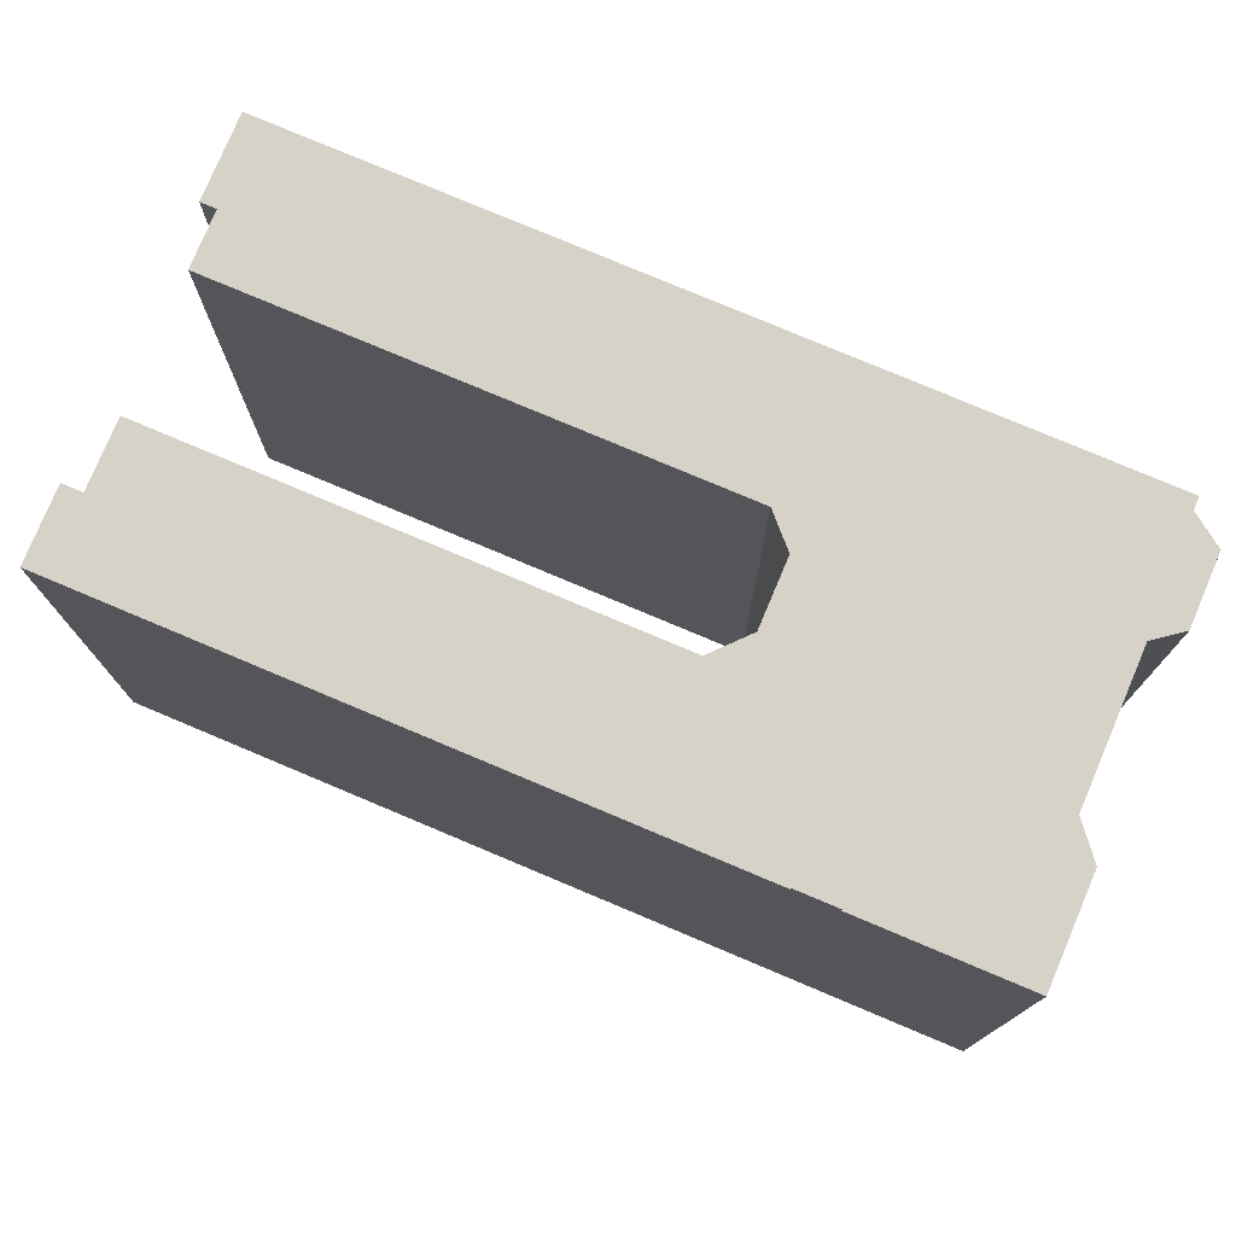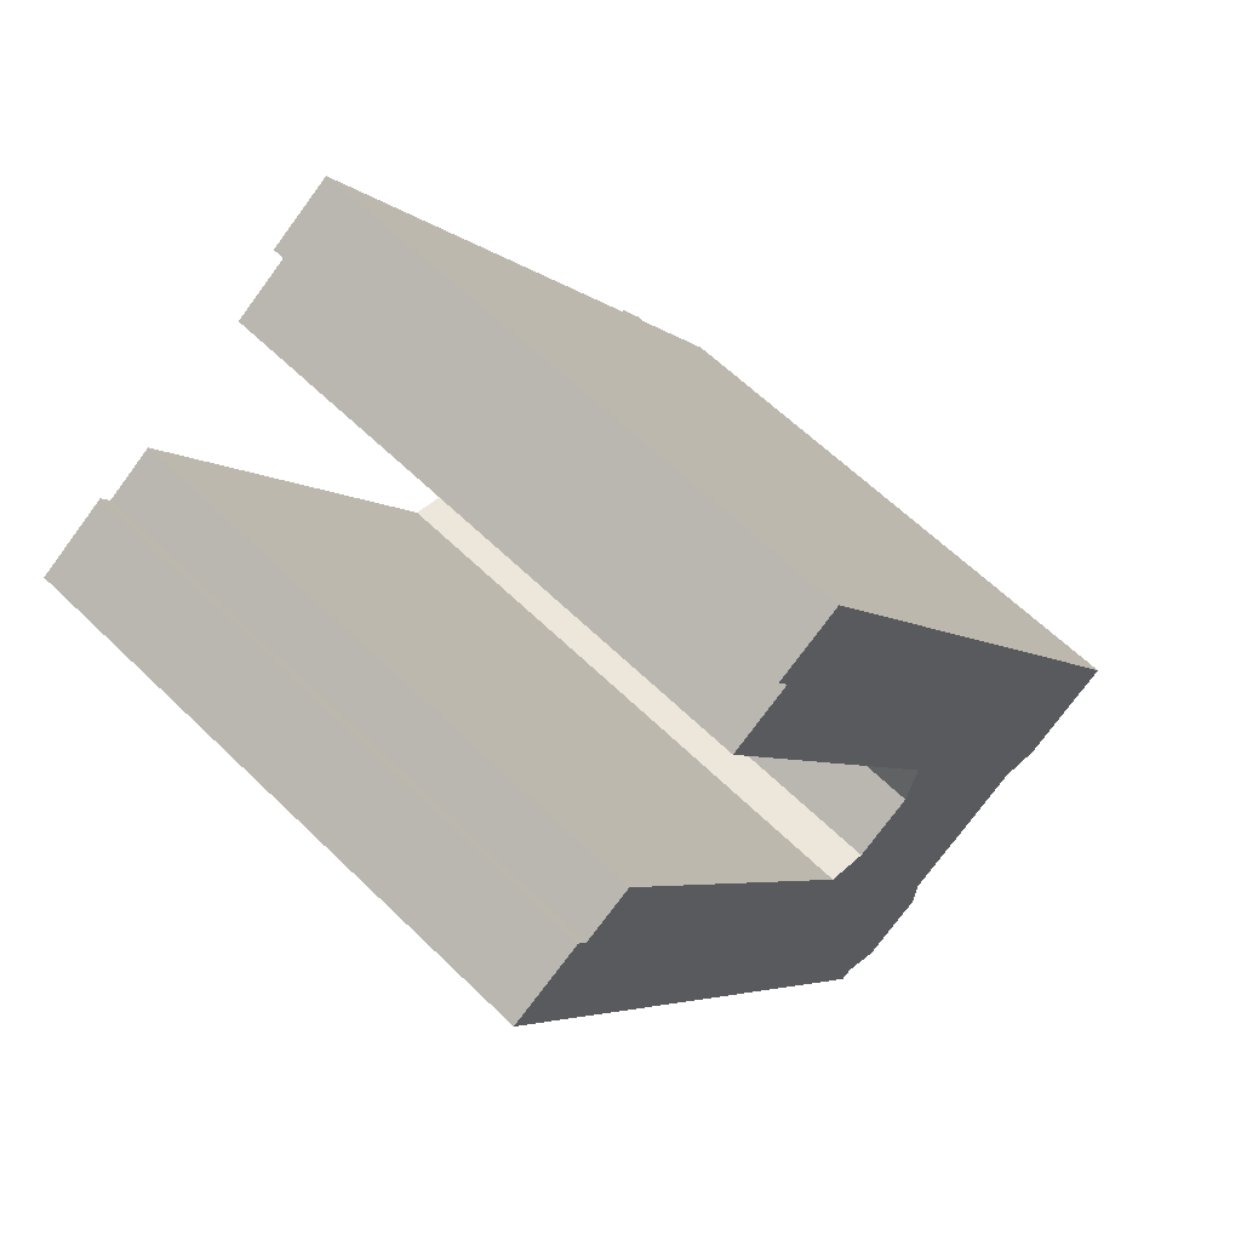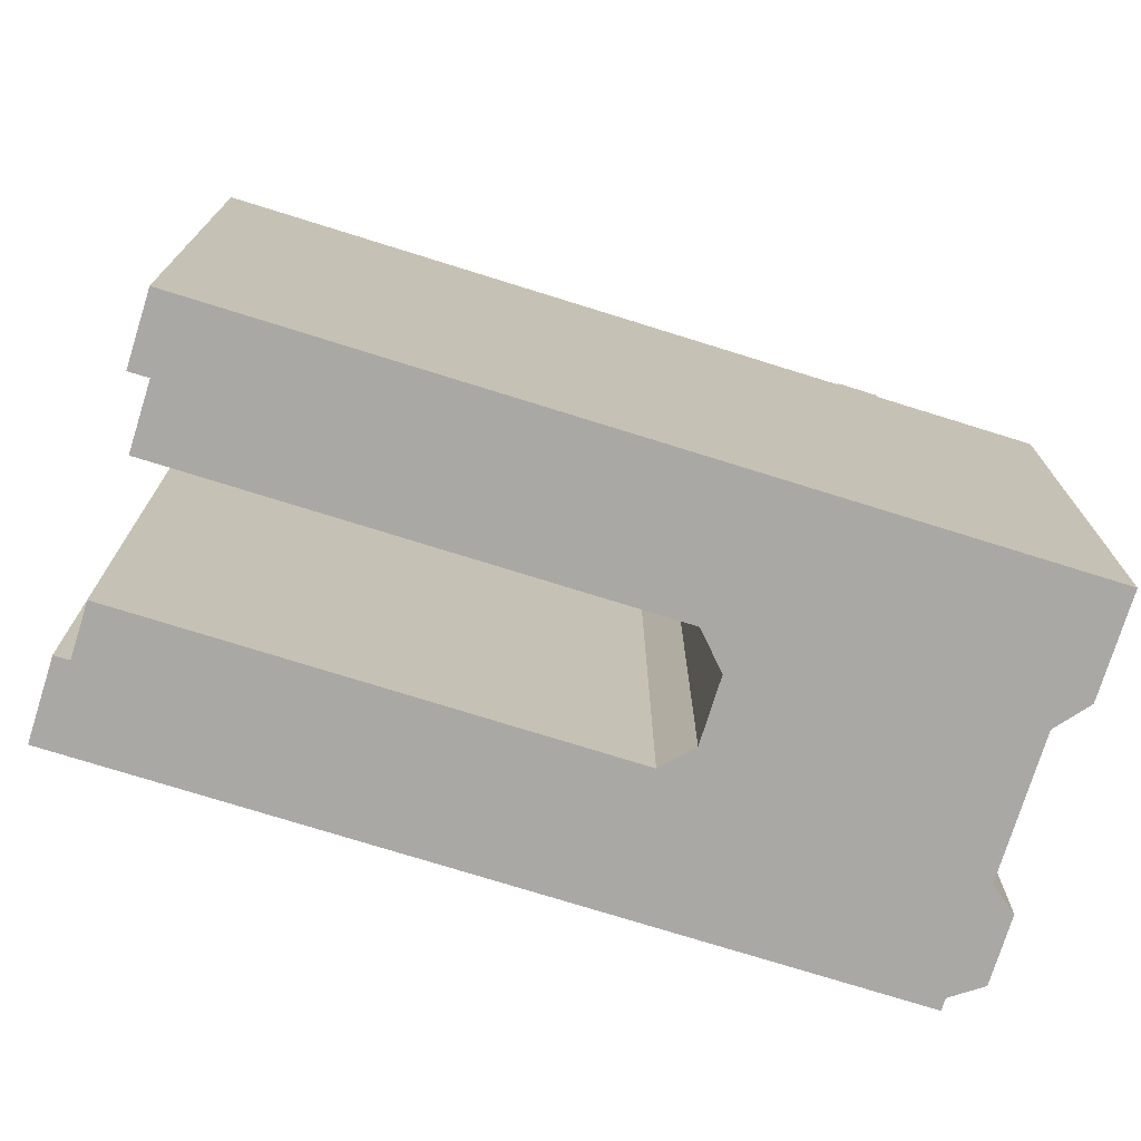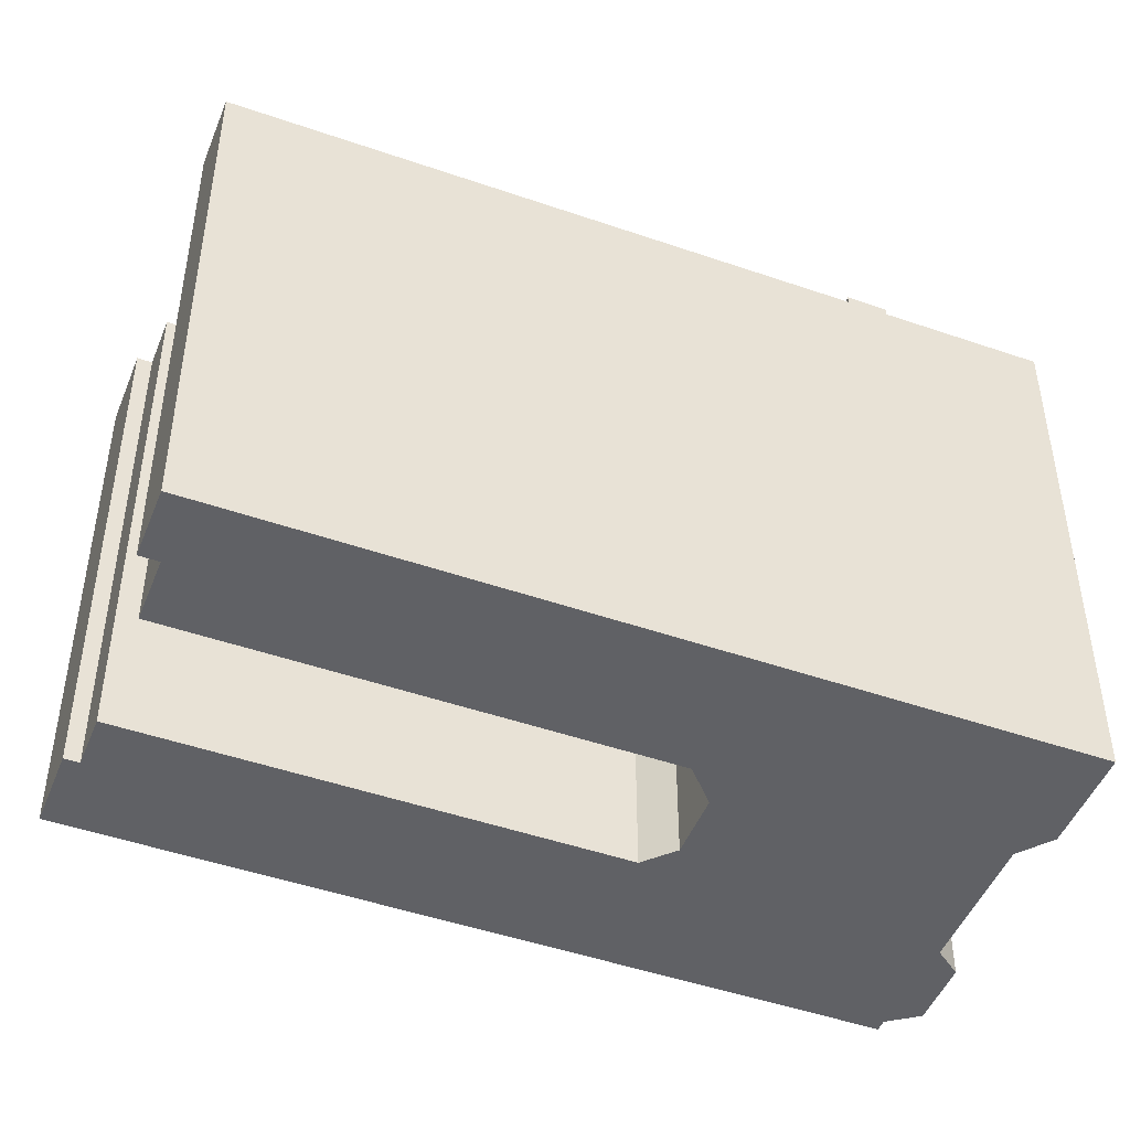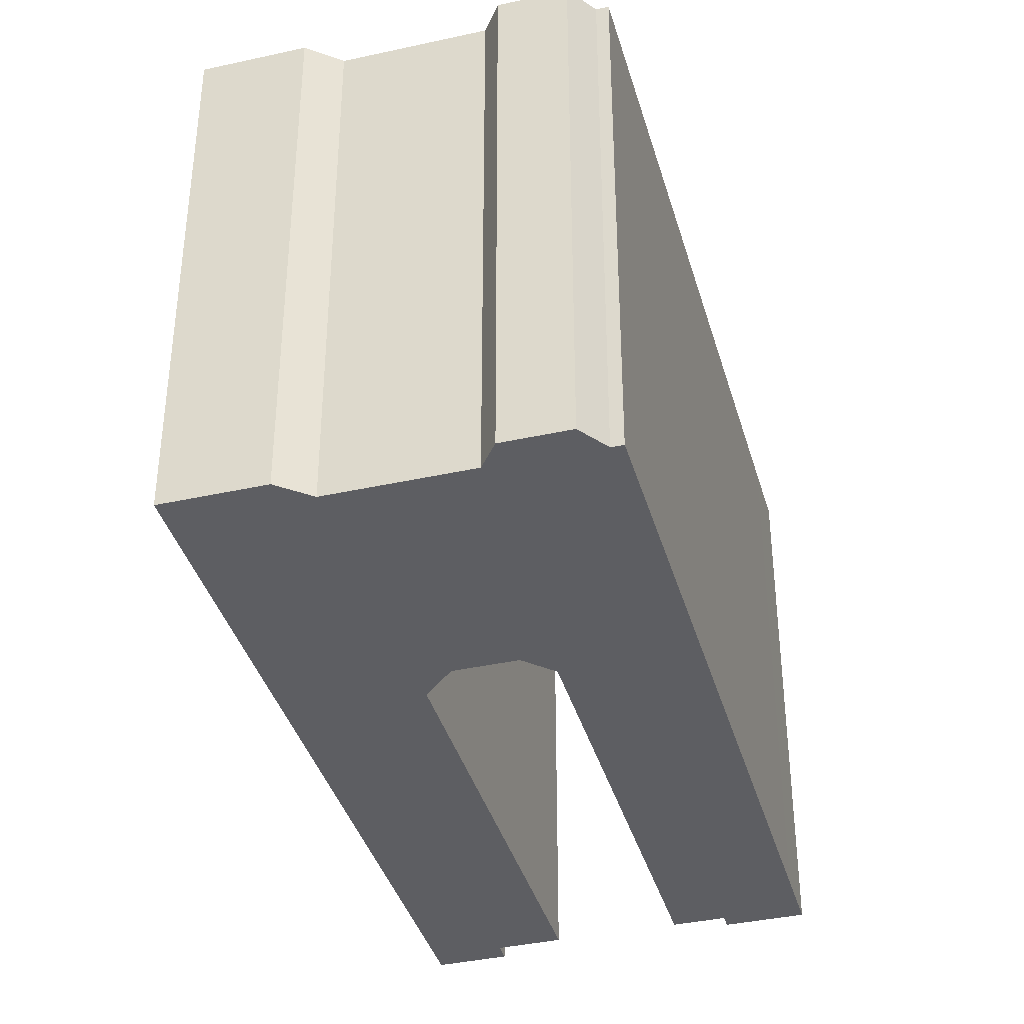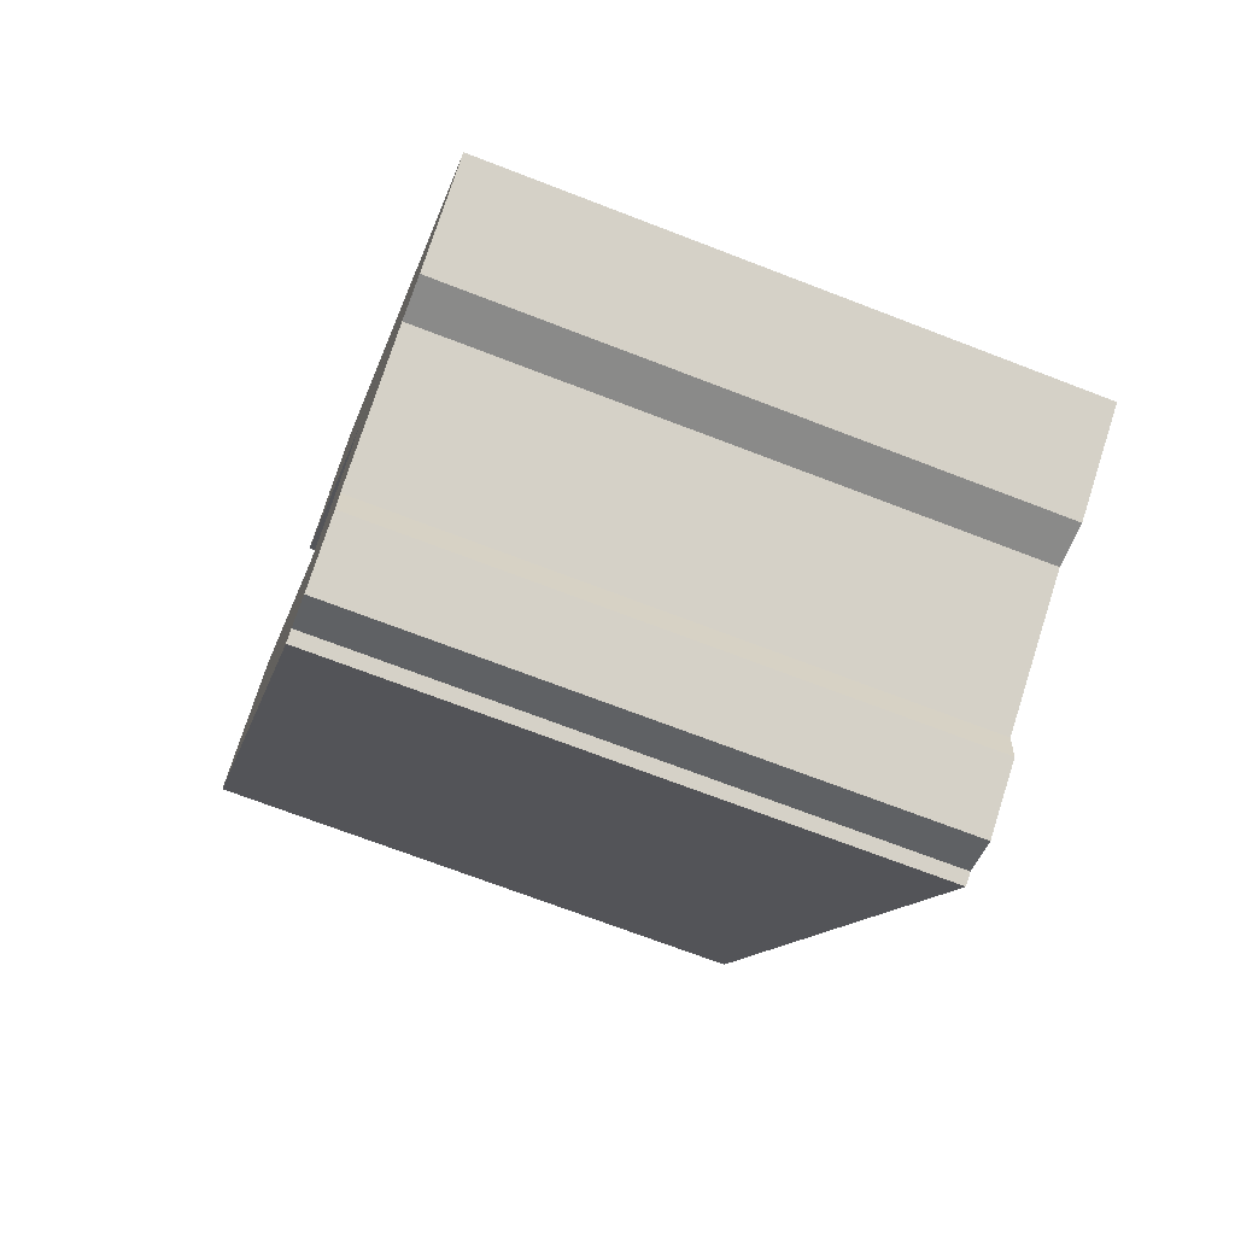
<metadata>
{"format":"obj","ext":"obj","renderer":"f3d","projection":"perspective","resolution":1024,"background":"white","views":[{"elev":77.6,"azim":80.4,"up":"+Y"},{"elev":61.2,"azim":-45.2,"up":"+Z"},{"elev":-75.0,"azim":40.2,"up":"+Y"},{"elev":-47.6,"azim":36.2,"up":"+Y"},{"elev":-38.6,"azim":163.1,"up":"+Y"},{"elev":-70.6,"azim":68.9,"up":"+Z"}]}
</metadata>
<code>
v 2.007 8.167 -1.594
v 7.569 8.166 -1.483
v 8.066 8.166 -2.264
v 2.007 8.167 -1.594
v 7.874 8.166 -1.289
v 7.569 8.166 -1.483
v -2.251 8.166 14.61
v 7.874 8.166 -1.289
v 2.352 8.167 -0.2933
v 8.516 8.167 -8.087
v 8.527 8.166 -2.315
v 11.14 8.166 -6.417
v -4.061 8.167 13.46
v -2.251 8.166 14.61
v -3.745 8.167 12.96
v -11.15 8.166 6.33
v -9.994 8.167 9.024
v -8.633 8.167 9.89
v 2.007 8.167 -1.594
v 7.302 8.167 -7.93
v 3.688 8.167 -10.23
v 0.3568 8.167 -2.645
v 0.8838 8.167 -11.89
v 3.688 8.167 -10.23
v 3.608 8.167 -11.22
v -3.745 8.167 12.96
v -2.251 8.166 14.61
v 2.352 8.167 -0.2933
v 0.8838 8.167 -11.89
v 3.608 8.167 -11.22
v 1.893 8.167 -12.31
v -5.411 8.167 11.9
v -3.745 8.167 12.96
v 2.352 8.167 -0.2933
v 0.3568 8.167 -2.645
v 3.688 8.167 -10.23
v 0.8838 8.167 -11.89
v -0.8002 8.167 -2.414
v 0.8838 8.167 -11.89
v 0.5738 8.166 -12.09
v -11.15 8.166 6.33
v -8.633 8.167 9.89
v -0.8002 8.167 -2.414
v -12.28 8.167 8.107
v -9.994 8.167 9.024
v -11.15 8.166 6.33
v -12.28 8.167 8.107
v -10.24 8.167 9.408
v -9.994 8.167 9.024
v -0.8002 8.167 -2.414
v 0.3568 8.167 -2.645
v 0.8838 8.167 -11.89
v -11.15 8.166 6.33
v -0.8002 8.167 -2.414
v 0.5738 8.166 -12.09
v 7.302 8.167 -7.93
v 8.527 8.166 -2.315
v 8.516 8.167 -8.087
v 2.007 8.167 -1.594
v 2.352 8.167 -0.2933
v 7.874 8.166 -1.289
v 7.302 8.167 -7.93
v 8.222 8.166 -2.509
v 8.527 8.166 -2.315
v 2.007 8.167 -1.594
v 8.222 8.166 -2.509
v 7.302 8.167 -7.93
v 2.007 8.167 -1.594
v 8.066 8.166 -2.264
v 8.222 8.166 -2.509
v 7.874 8.393 -1.289
v 8.527 8.392 -2.315
v 8.222 8.391 -2.509
v 7.569 8.393 -1.483
v 7.874 8.393 -1.289
v 8.222 8.391 -2.509
v -9.994 -8.167 9.024
v -8.633 -8.167 9.89
v -8.633 8.167 9.89
v -9.994 8.167 9.024
v -8.633 -8.167 9.89
v -0.8002 -8.167 -2.414
v -0.8002 8.167 -2.414
v -8.633 8.167 9.89
v -0.8002 -8.167 -2.414
v 0.3568 -8.167 -2.645
v 0.3568 8.167 -2.645
v -0.8002 8.167 -2.414
v 0.3568 -8.167 -2.645
v 2.007 -8.167 -1.594
v 2.007 8.167 -1.594
v 0.3568 8.167 -2.645
v 2.007 -8.167 -1.594
v 2.352 -8.167 -0.2933
v 2.352 8.167 -0.2933
v 2.007 8.167 -1.594
v -5.411 8.167 11.9
v 2.352 8.167 -0.2933
v 2.352 -8.167 -0.2933
v -5.411 -8.167 11.9
v -4.578 -8.167 12.43
v -3.745 -8.167 12.96
v -3.745 8.167 12.96
v -5.411 8.167 11.9
v -5.411 -8.167 11.9
v -4.578 -8.167 12.43
v -5.411 8.167 11.9
v -4.578 -8.167 12.43
v -3.745 8.167 12.96
v -4.061 8.167 13.46
v -3.745 8.167 12.96
v -3.745 -8.167 12.96
v -4.061 -8.167 13.46
v -4.061 -8.167 13.46
v -2.251 -8.167 14.61
v -2.251 8.166 14.61
v -4.061 8.167 13.46
v -2.251 -8.167 14.61
v 7.874 -8.167 -1.289
v 7.874 8.166 -1.289
v -2.251 8.166 14.61
v 8.2 -8.167 -1.802
v 8.527 -8.167 -2.315
v 8.527 8.166 -2.315
v 7.874 8.166 -1.289
v 7.874 -8.167 -1.289
v 8.2 -8.167 -1.802
v 7.874 8.166 -1.289
v 8.2 -8.167 -1.802
v 8.527 8.166 -2.315
v 8.527 -8.167 -2.315
v 11.14 -8.167 -6.417
v 11.14 8.166 -6.417
v 8.527 8.166 -2.315
v 7.874 8.166 -1.289
v 8.527 8.166 -2.315
v 8.527 8.392 -2.315
v 7.874 8.393 -1.289
v 8.516 8.167 -8.087
v 11.14 8.166 -6.417
v 11.14 -8.167 -6.417
v 8.516 -8.167 -8.087
v 7.302 8.167 -7.93
v 7.909 -8.167 -8.009
v 7.302 -8.167 -7.93
v 7.909 -8.167 -8.009
v 8.516 8.167 -8.087
v 8.516 -8.167 -8.087
v 7.302 8.167 -7.93
v 8.516 8.167 -8.087
v 7.909 -8.167 -8.009
v 3.688 8.167 -10.23
v 7.302 8.167 -7.93
v 7.302 -8.167 -7.93
v 3.688 -8.167 -10.23
v 3.608 8.167 -11.22
v 3.688 8.167 -10.23
v 3.688 -8.167 -10.23
v 3.608 -8.167 -11.22
v 1.893 8.167 -12.31
v 3.608 8.167 -11.22
v 3.608 -8.167 -11.22
v 1.893 -8.167 -12.31
v 0.8838 8.167 -11.89
v 1.893 8.167 -12.31
v 1.893 -8.167 -12.31
v 0.8838 -8.167 -11.89
v 0.5738 8.166 -12.09
v 0.8838 8.167 -11.89
v 0.8838 -8.167 -11.89
v 0.5738 -8.167 -12.09
v -11.15 8.166 6.33
v -5.289 -8.167 -2.88
v -11.15 -8.167 6.33
v -5.289 -8.167 -2.88
v 0.5738 8.166 -12.09
v 0.5738 -8.167 -12.09
v -11.15 8.166 6.33
v 0.5738 8.166 -12.09
v -5.289 -8.167 -2.88
v -12.28 8.167 8.107
v -11.72 -8.167 7.218
v -12.28 -8.167 8.107
v -11.72 -8.167 7.218
v -11.15 8.166 6.33
v -11.15 -8.167 6.33
v -12.28 8.167 8.107
v -11.15 8.166 6.33
v -11.72 -8.167 7.218
v -12.28 -8.167 8.107
v -10.24 -8.167 9.408
v -10.24 8.167 9.408
v -12.28 8.167 8.107
v -10.24 -8.167 9.408
v -9.994 -8.167 9.024
v -9.994 8.167 9.024
v -10.24 8.167 9.408
v 8.222 8.391 -2.509
v 8.527 8.392 -2.315
v 8.527 8.166 -2.315
v 8.222 8.166 -2.509
v 7.569 8.393 -1.483
v 8.066 8.166 -2.264
v 7.569 8.166 -1.483
v 8.066 8.166 -2.264
v 8.222 8.391 -2.509
v 8.222 8.166 -2.509
v 7.569 8.393 -1.483
v 8.222 8.391 -2.509
v 8.066 8.166 -2.264
v 7.569 8.166 -1.483
v 7.874 8.166 -1.289
v 7.874 8.393 -1.289
v 7.569 8.393 -1.483
v -10.24 -8.167 9.408
v -12.28 -8.167 8.107
v -11.72 -8.167 7.218
v -11.15 -8.167 6.33
v -5.289 -8.167 -2.88
v 0.5738 -8.167 -12.09
v 0.8838 -8.167 -11.89
v 1.893 -8.167 -12.31
v 3.608 -8.167 -11.22
v 3.688 -8.167 -10.23
v 7.302 -8.167 -7.93
v 7.909 -8.167 -8.009
v 8.516 -8.167 -8.087
v 11.14 -8.167 -6.417
v 8.527 -8.167 -2.315
v 8.2 -8.167 -1.802
v 7.874 -8.167 -1.289
v -2.251 -8.167 14.61
v -4.061 -8.167 13.46
v -3.745 -8.167 12.96
v -4.578 -8.167 12.43
v -5.411 -8.167 11.9
v 2.352 -8.167 -0.2933
v 2.007 -8.167 -1.594
v 0.3568 -8.167 -2.645
v -0.8002 -8.167 -2.414
v -8.633 -8.167 9.89
v -9.994 -8.167 9.024
g CDNNDG02_0007520
f 1 2 3
f 4 5 6
f 7 8 9
f 10 11 12
f 13 14 15
f 16 17 18
f 20 21 22
f 19 20 22
f 23 24 25
f 26 27 28
f 29 30 31
f 32 33 34
f 35 36 37
f 38 39 40
f 41 42 43
f 44 45 46
f 47 48 49
f 50 51 52
f 53 54 55
f 56 57 58
f 59 60 61
f 62 63 64
f 65 66 67
f 68 69 70
f 71 72 73
f 74 75 76
f 78 79 80
f 80 77 78
f 84 81 83
f 82 83 81
f 85 87 88
f 85 86 87
f 89 91 92
f 91 89 90
f 93 95 96
f 93 94 95
f 97 99 100
f 97 98 99
f 101 102 103
f 104 105 106
f 107 108 109
f 110 111 112
f 113 110 112
f 114 116 117
f 116 114 115
f 121 118 120
f 119 120 118
f 122 123 124
f 125 126 127
f 128 129 130
f 132 133 134
f 131 132 134
f 135 137 138
f 135 136 137
f 140 141 142
f 139 140 142
f 143 144 145
f 146 147 148
f 149 150 151
f 152 154 155
f 152 153 154
f 159 156 158
f 158 156 157
f 162 160 161
f 160 162 163
f 164 166 167
f 164 165 166
f 170 168 169
f 168 170 171
f 172 173 174
f 175 176 177
f 178 179 180
f 181 182 183
f 184 185 186
f 187 188 189
f 190 192 193
f 192 190 191
f 194 196 197
f 194 195 196
f 201 198 200
f 199 200 198
f 202 203 204
f 205 206 207
f 208 209 210
f 211 213 214
f 213 211 212
f 242 218 241
f 238 229 230
f 242 215 216
f 216 217 242
f 241 218 219
f 217 218 242
f 221 240 220
f 239 240 221
f 240 219 220
f 221 222 223
f 221 223 224
f 239 224 225
f 239 221 224
f 229 225 226
f 229 226 228
f 226 227 228
f 238 231 237
f 238 239 225
f 231 238 230
f 238 225 229
f 234 232 233
f 237 231 232
f 234 237 232
f 234 235 237
f 240 241 219
f 237 235 236

</code>
